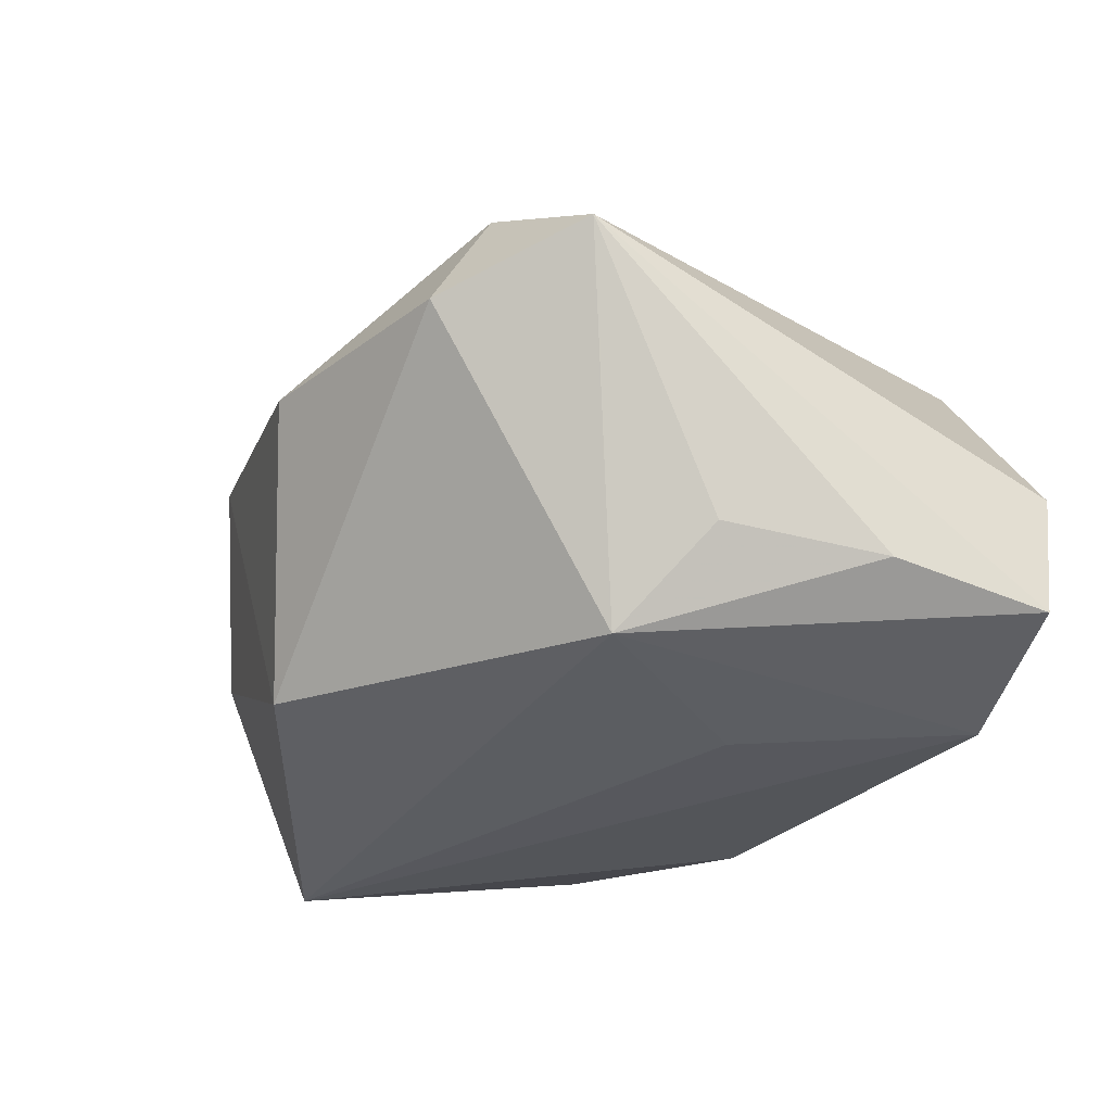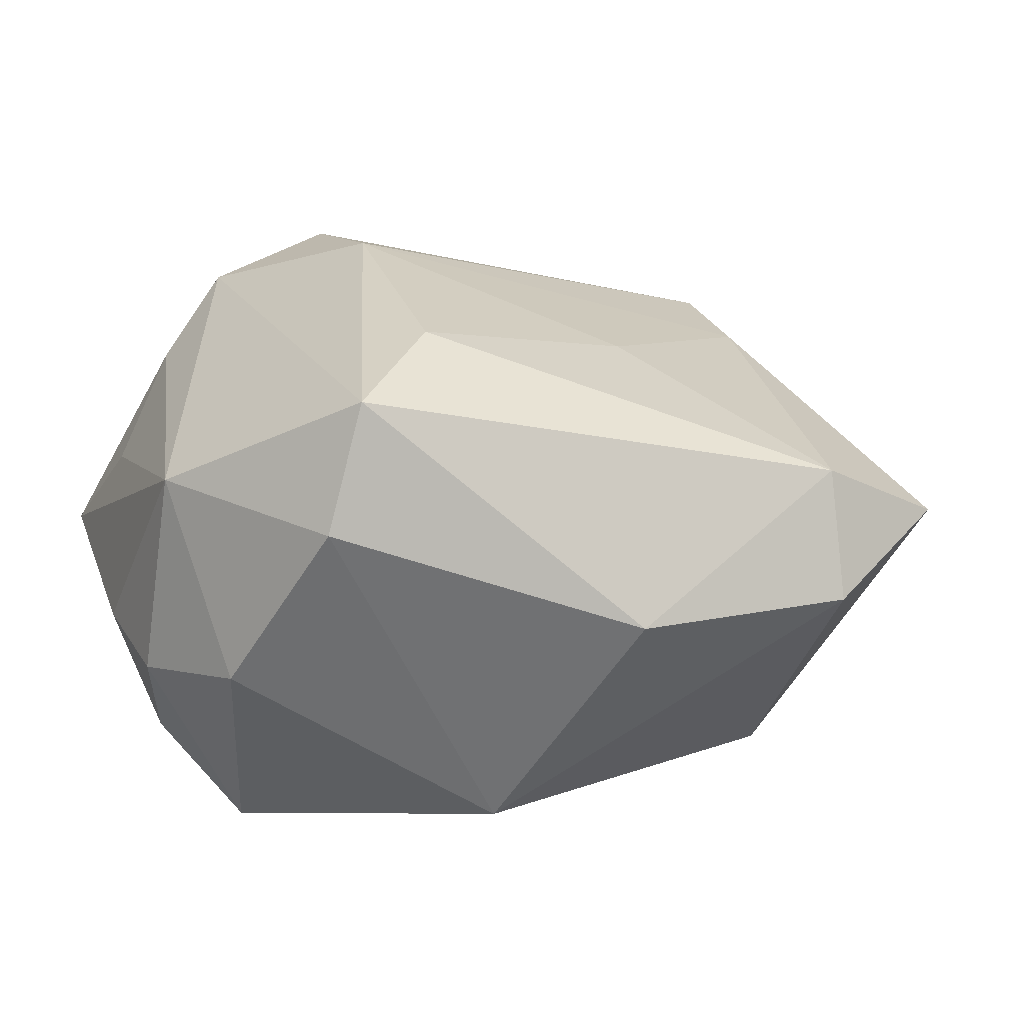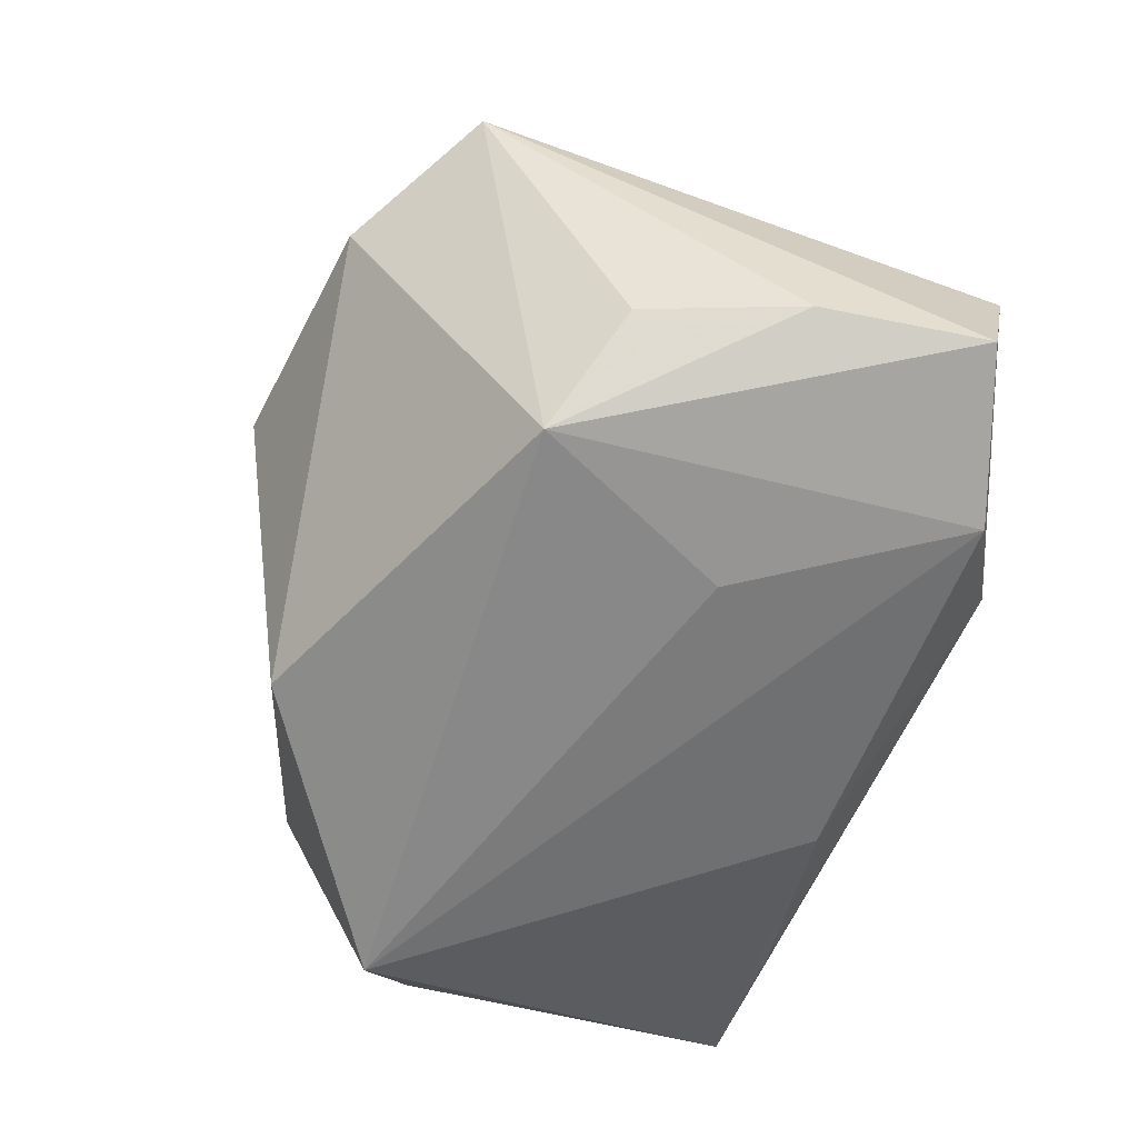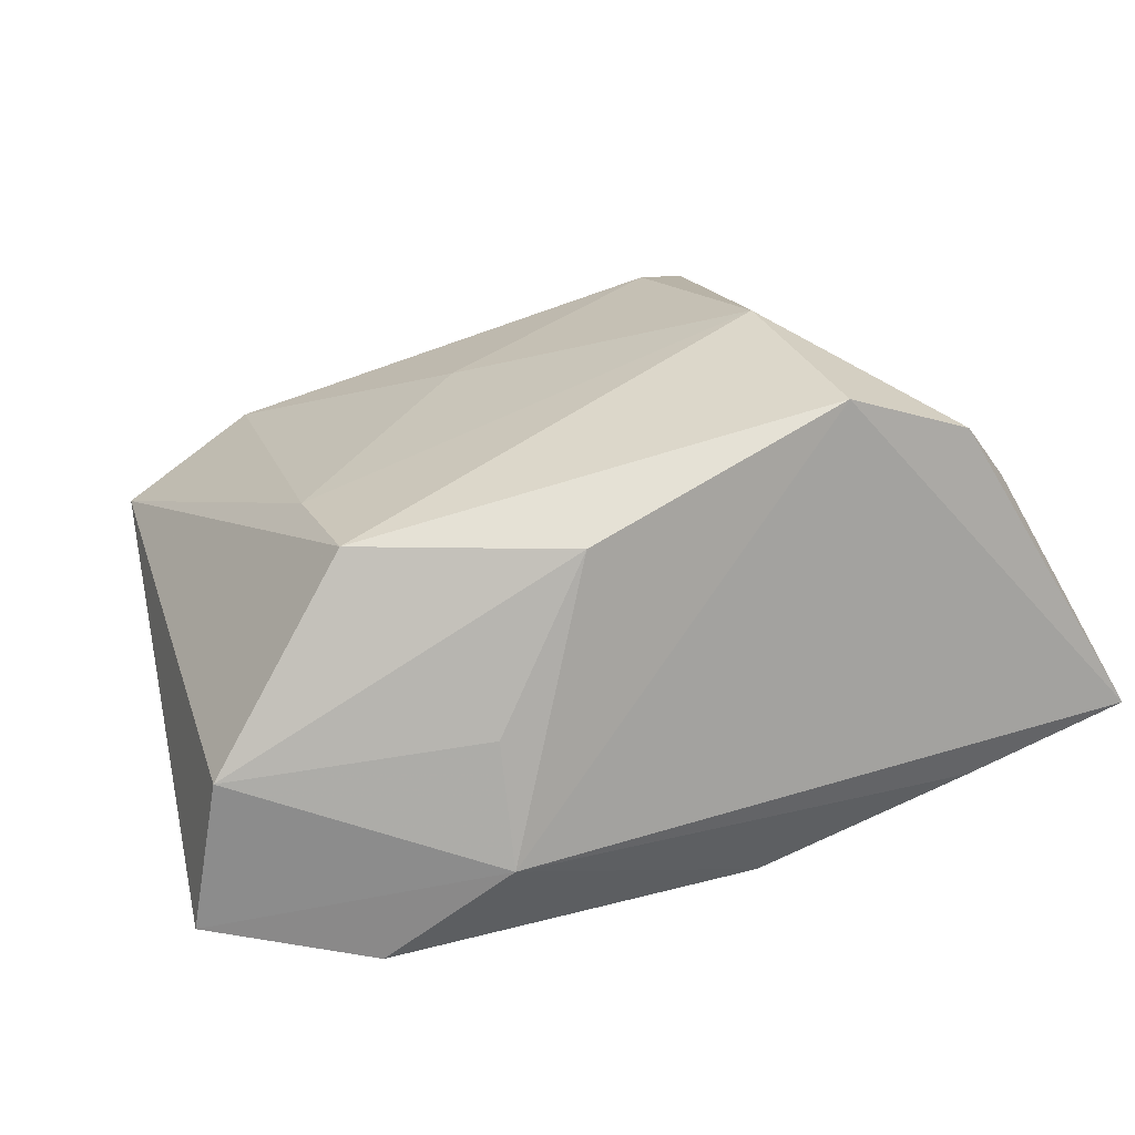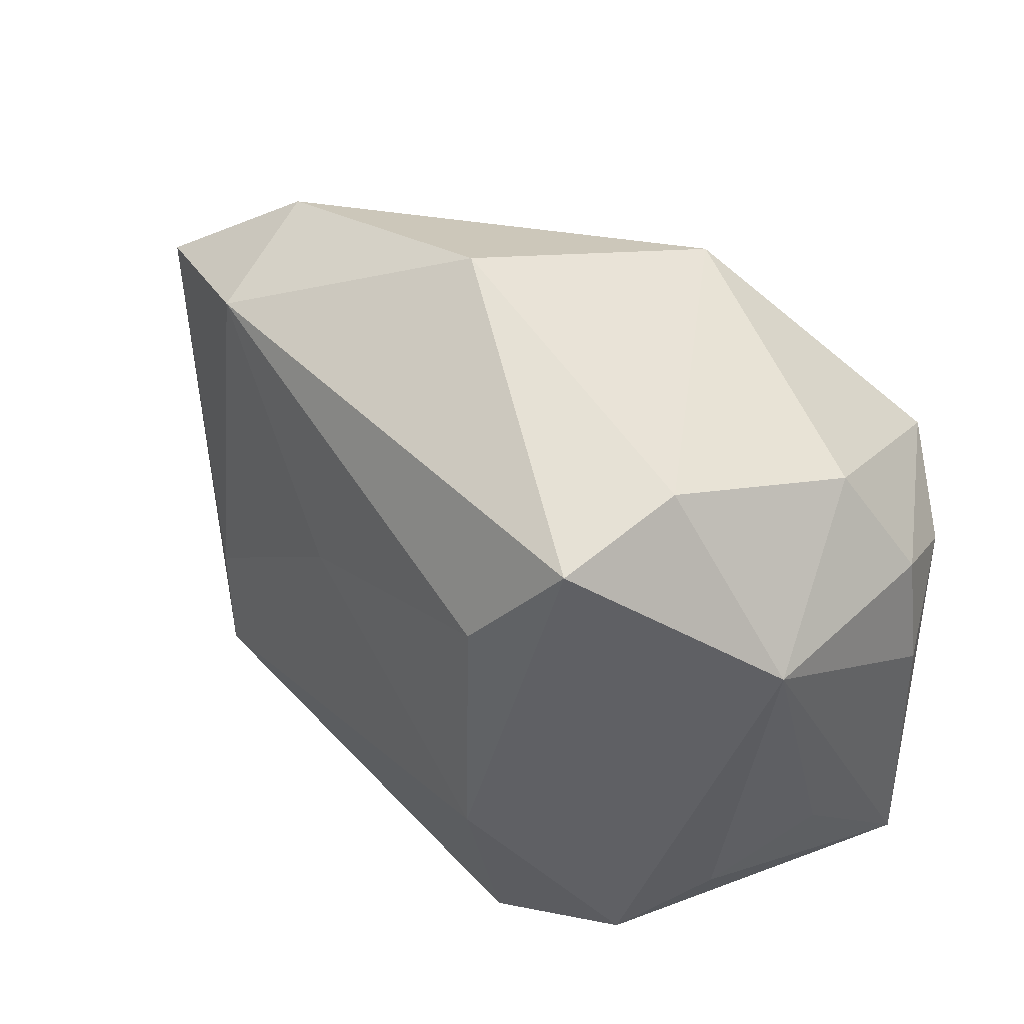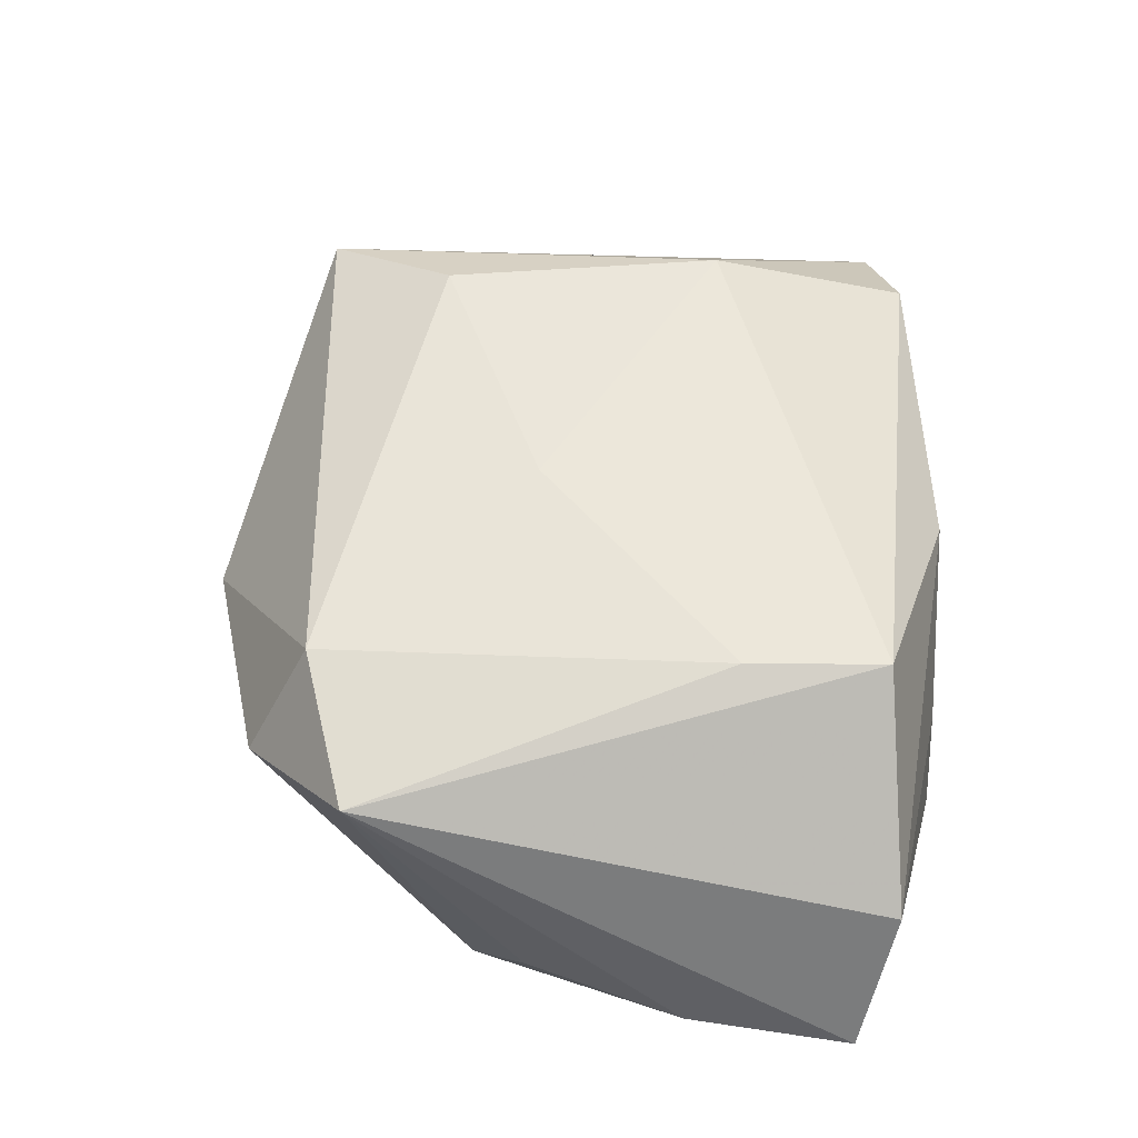
<metadata>
{"format":"obj","ext":"obj","renderer":"f3d","projection":"perspective","resolution":1024,"background":"white","views":[{"elev":-34.9,"azim":-124.5,"up":"+Z"},{"elev":26.5,"azim":162.3,"up":"+Z"},{"elev":-62.3,"azim":-110.1,"up":"+Z"},{"elev":15.4,"azim":-21.8,"up":"+Z"},{"elev":41.9,"azim":32.8,"up":"+Y"},{"elev":37.5,"azim":-94.7,"up":"+Z"}]}
</metadata>
<code>
v 0.008581 0.02797 -0.01825
v -0.01987 -0.02841 -0.002334
v 0.03803 0.005783 -0.01529
v -0.02533 0.01451 -0.02374
v -0.03095 -0.02134 0.0135
v -0.02616 0.02769 0.01457
v -0.01881 -0.02911 -0.01374
v -0.0407 -0.003403 -0.01774
v 0.01079 0.01367 0.02825
v 0.006503 -0.02327 -0.0196
v 0.03284 0.02082 -0.002251
v -0.02557 0.03336 0.003284
v 0.03058 -0.0224 0.01423
v -0.01248 -0.02911 0.01338
v -0.01139 0.006948 0.02138
v -0.01682 -0.004067 -0.02408
v 0.01066 -0.01131 0.02875
v -0.04348 -0.01825 -0.01928
v 0.04103 -0.02794 -0.006719
v 0.01119 -0.02911 0.02397
v -0.02864 -0.0234 -0.02233
v -0.03056 -0.008586 0.01416
v 0.04122 -0.0006651 -0.005129
v 0.02582 -0.02673 -0.01201
v -0.003795 0.0361 0.005213
v 0.01976 0.02411 0.02645
v -0.03467 0.01021 -0.01593
v 0.03947 0.01054 -0.005468
v -0.04219 -0.0215 -0.005394
v -0.03849 0.02535 0.007342
v 0.02332 -0.02827 0.02037
v 0.03701 -0.01728 0.005054
v 0.02405 0.02726 0.01497
v 0.0312 0.01158 -0.02408
v 0.03625 0.01065 0.01486
f 34 19 10
f 7 19 20
f 23 35 19
f 34 4 1
f 24 19 7
f 7 10 24
f 24 10 19
f 16 4 34
f 17 20 31
f 31 26 17
f 35 26 31
f 31 20 19
f 35 23 28
f 33 26 35
f 25 26 33
f 33 1 25
f 3 19 34
f 3 23 19
f 34 28 3
f 3 28 23
f 4 30 12
f 25 1 12
f 12 1 4
f 30 22 6
f 6 12 30
f 6 26 25
f 25 12 6
f 13 31 19
f 35 31 13
f 35 28 11
f 11 33 35
f 11 28 34
f 34 1 11
f 1 33 11
f 4 18 8
f 8 18 30
f 4 16 21
f 21 18 4
f 34 10 21
f 21 16 34
f 21 10 7
f 7 18 21
f 7 20 14
f 30 18 29
f 29 18 7
f 17 26 9
f 26 6 9
f 19 35 32
f 32 13 19
f 35 13 32
f 27 30 4
f 4 8 27
f 27 8 30
f 5 22 30
f 30 29 5
f 5 29 14
f 5 14 20
f 5 20 17
f 17 22 5
f 7 14 2
f 2 29 7
f 14 29 2
f 15 6 22
f 15 9 6
f 15 22 17
f 17 9 15

</code>
